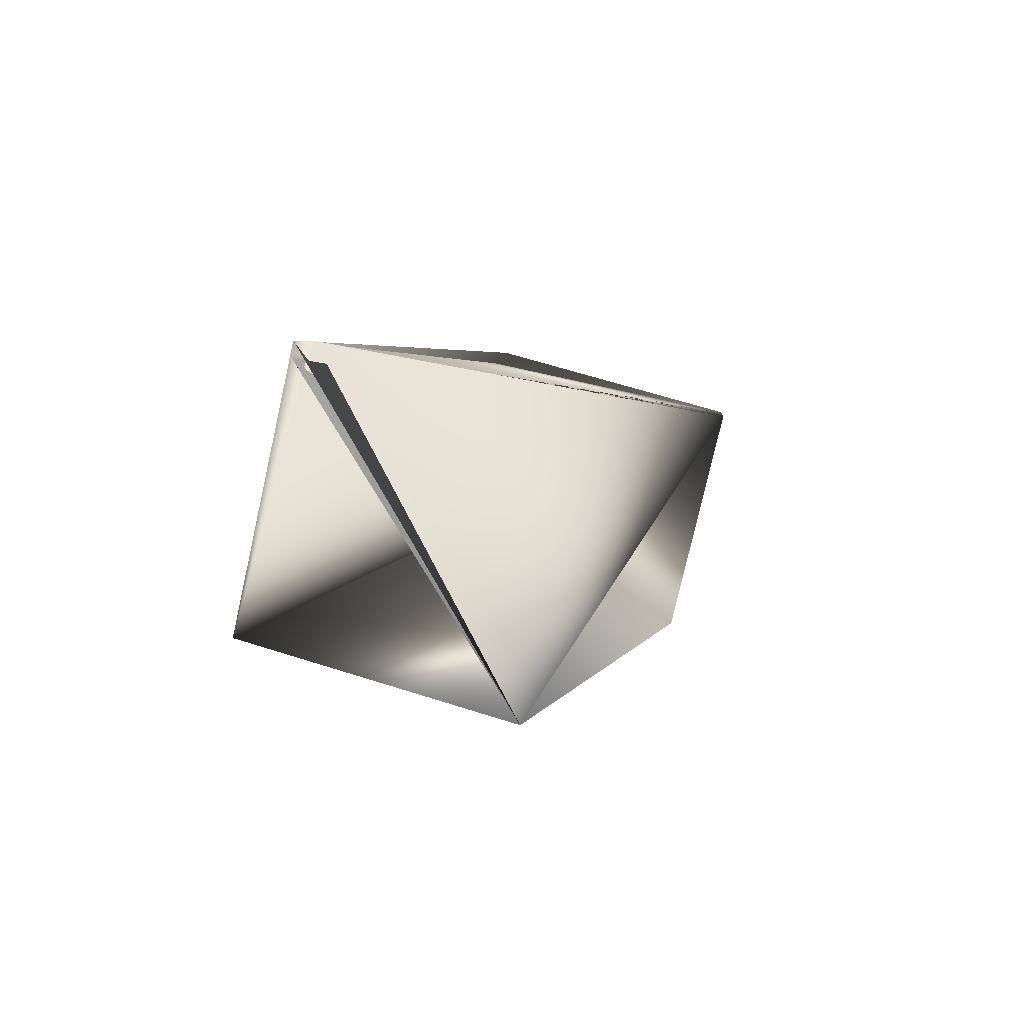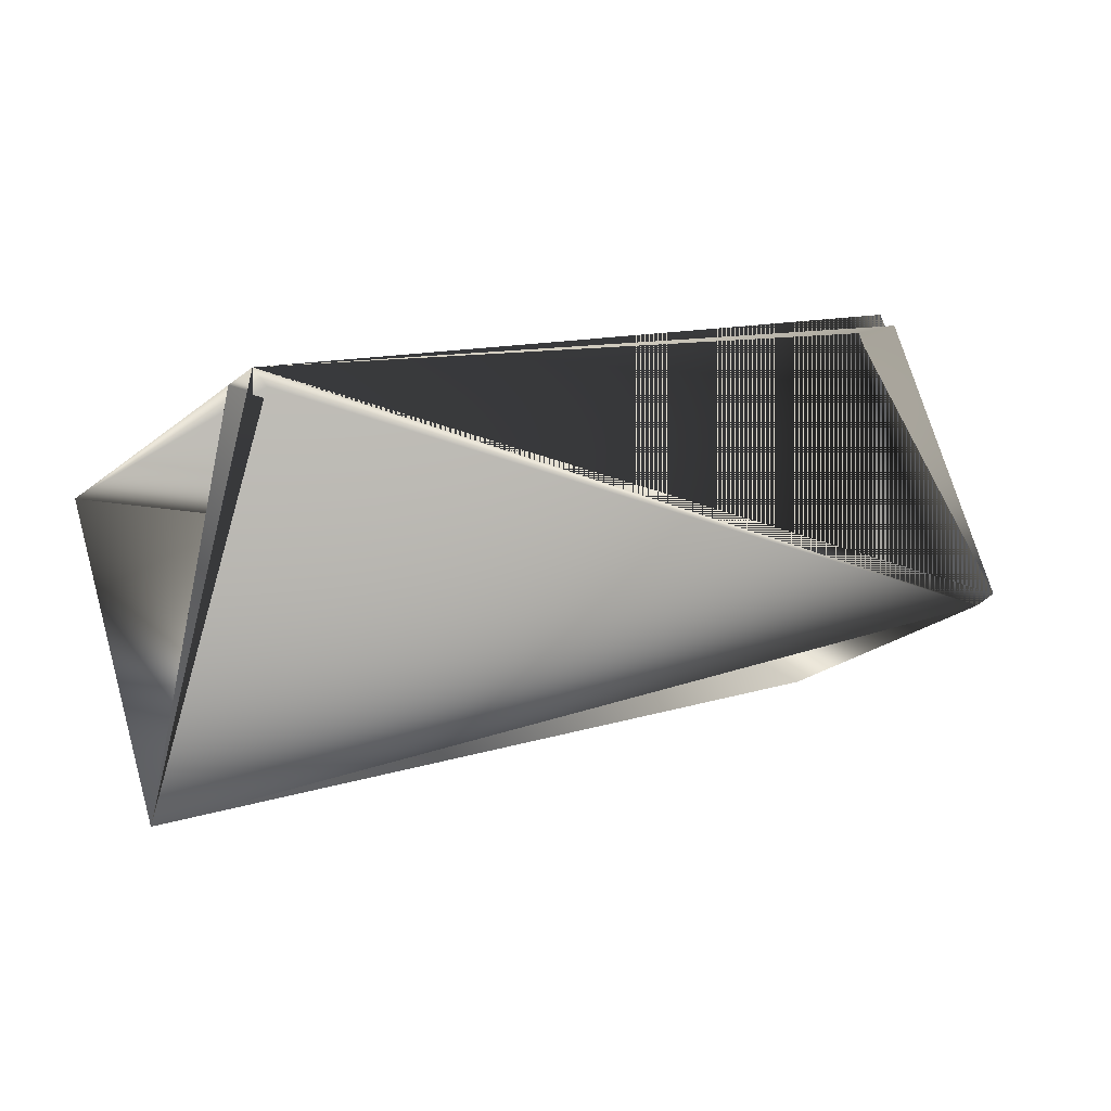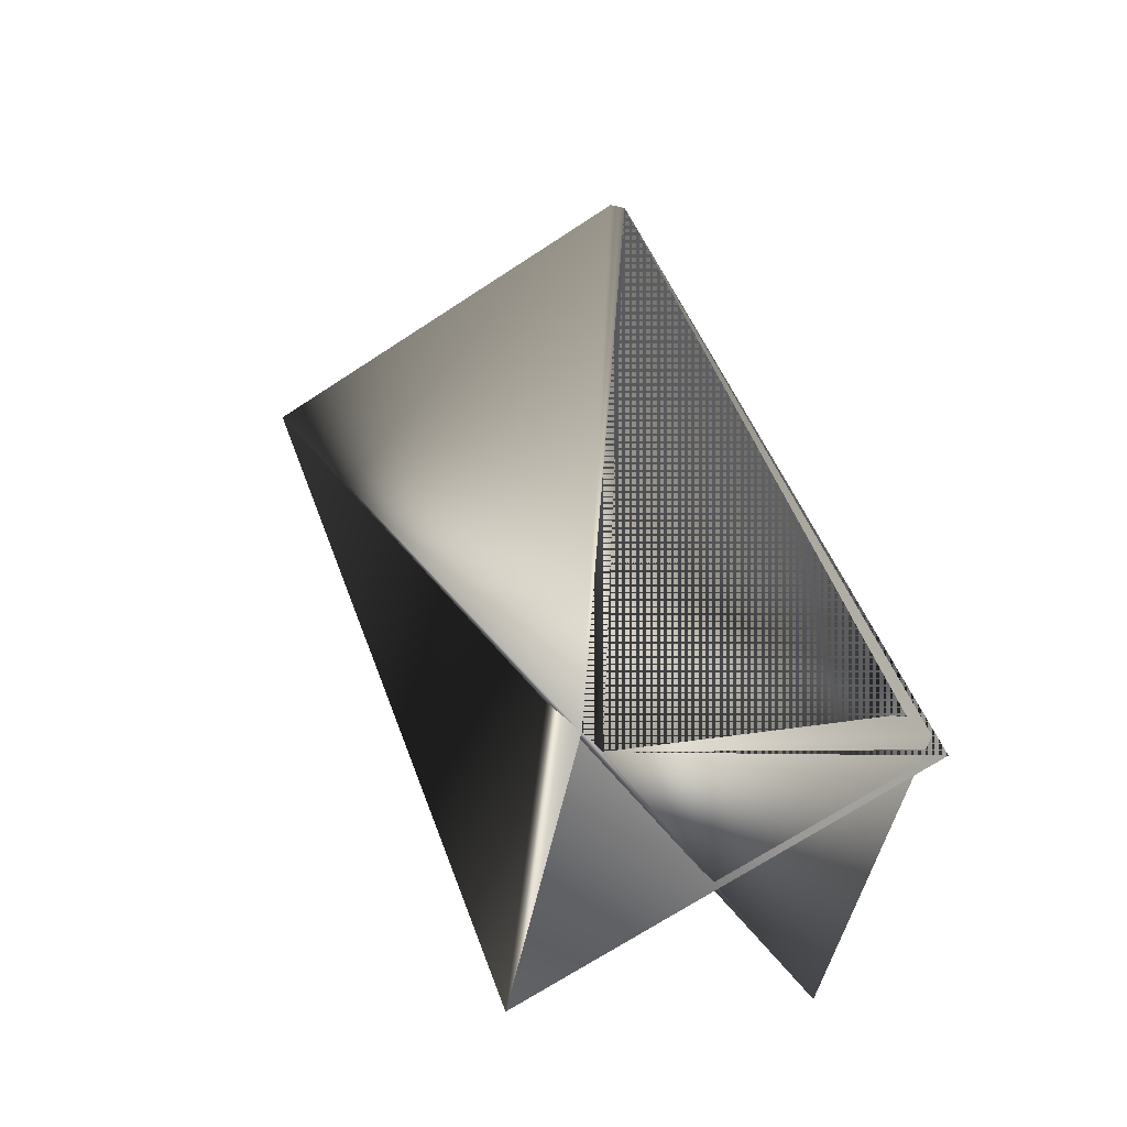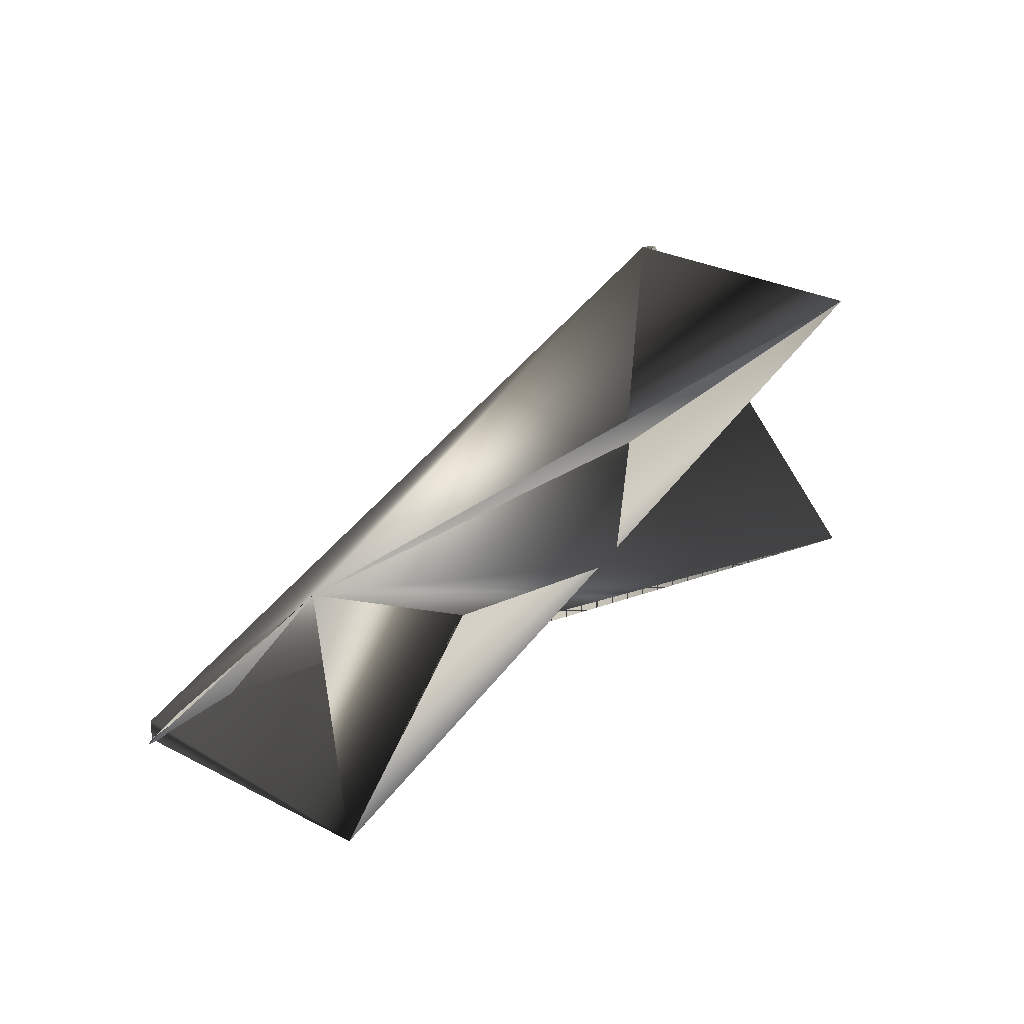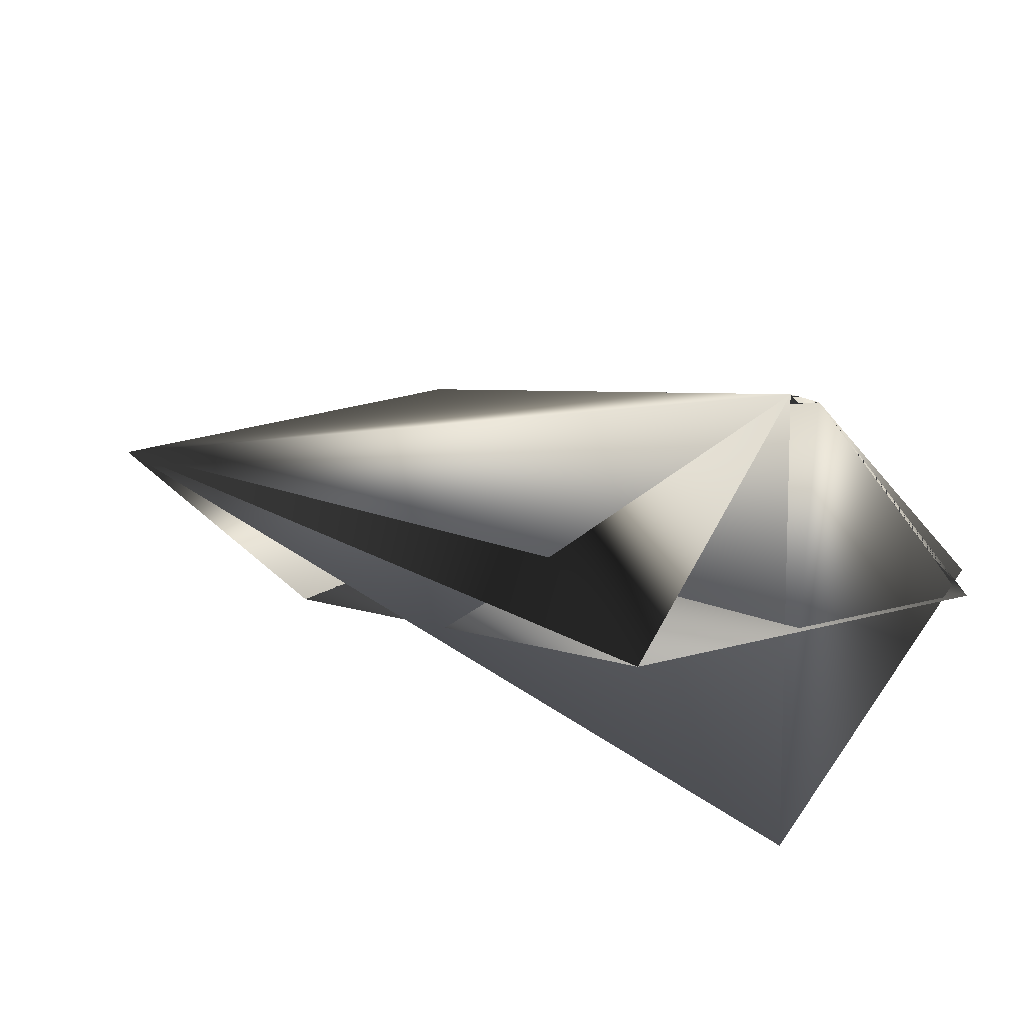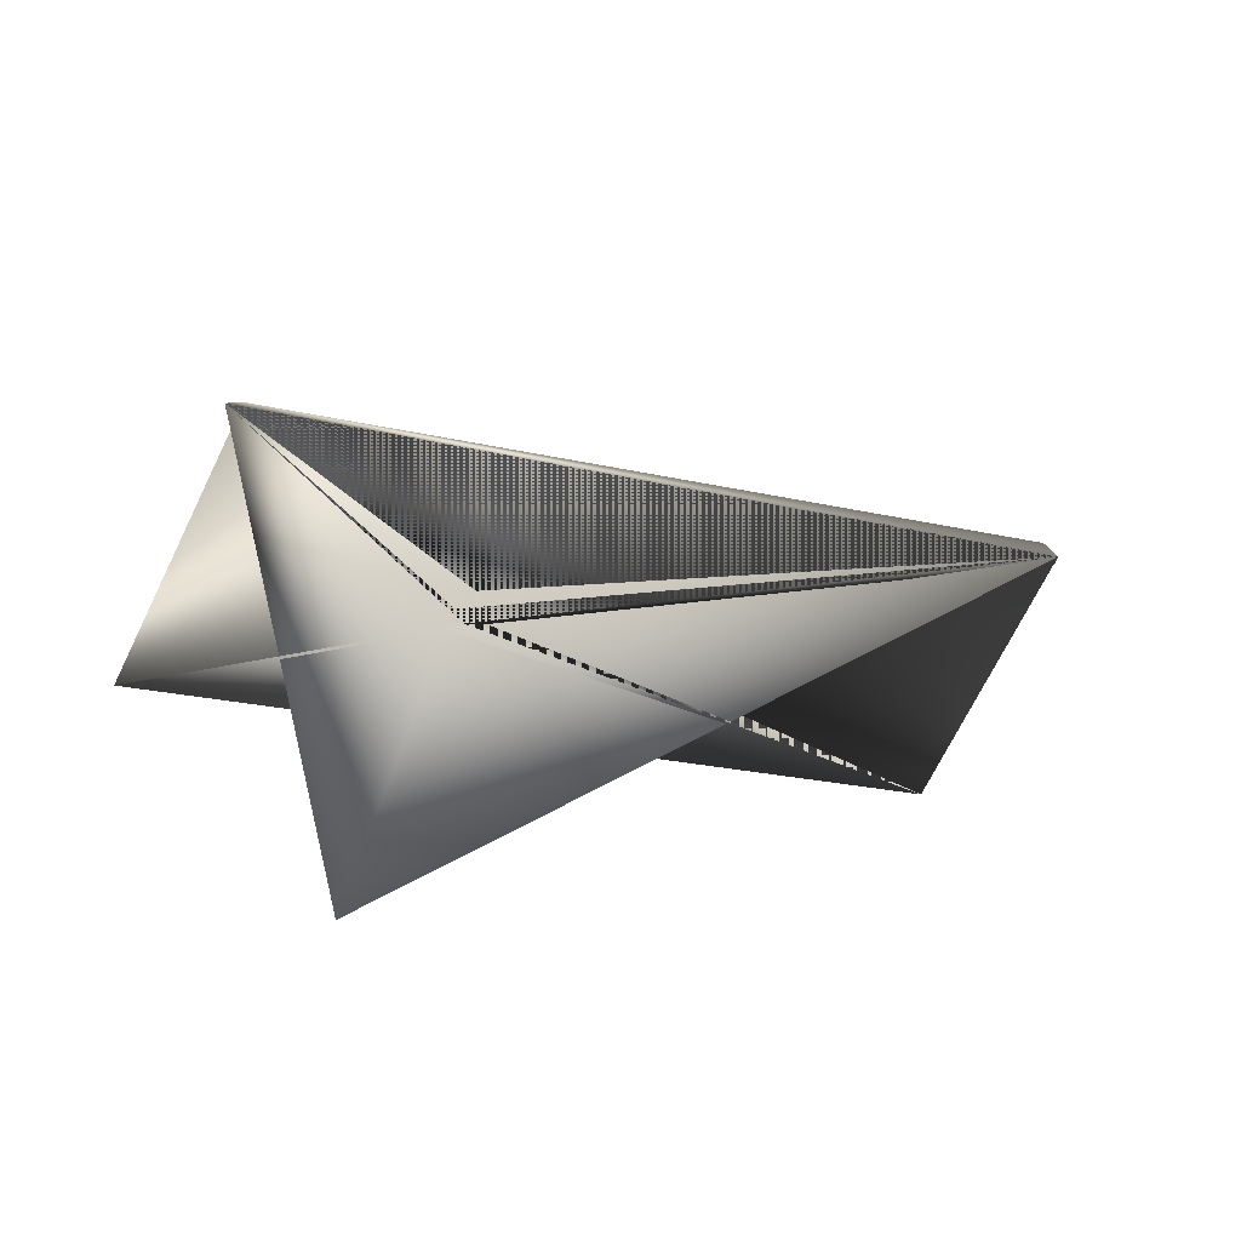
<metadata>
{"format":"obj","ext":"obj","renderer":"f3d","projection":"perspective","resolution":1024,"background":"white","views":[{"elev":-42.6,"azim":-0.9,"up":"+Y"},{"elev":79.9,"azim":52.8,"up":"+Z"},{"elev":-5.3,"azim":138.1,"up":"+Z"},{"elev":-79.8,"azim":91.3,"up":"+Y"},{"elev":-41.3,"azim":105.1,"up":"+Z"},{"elev":72.1,"azim":-133.1,"up":"+Y"}]}
</metadata>
<code>
v -0.05414 0.02087 0.3535
v 0.09782 0.1735 0.1703
v 0.01048 -0.07544 0.2857
v -0.01827 0.1436 0.09744
v -0.07988 -0.03831 0.2806
v -0.06066 0.02087 0.3535
v 0.07861 0.1221 0.09744
v 0.000945 0.2106 0.1652
v -0.06066 0.01308 0.3535
v 0.09782 0.1813 0.1652
v 0.007465 0.2106 0.1703
f 1 2 3
f 1 4 2
f 1 2 5
f 1 5 6
f 1 6 2
f 1 3 4
f 7 8 3
f 7 9 2
f 7 2 6
f 7 5 8
f 7 6 5
f 7 3 9
f 2 8 6
f 2 5 8
f 2 8 3
f 2 8 10
f 2 6 5
f 2 10 8
f 2 3 8
f 2 8 5
f 2 5 3
f 2 6 8
f 11 4 10
f 11 5 6
f 11 6 4
f 11 10 3
f 11 3 5
f 8 6 10
f 10 4 6
f 10 2 6
f 10 6 8
f 10 6 2
f 3 4 10
f 3 2 4
f 3 8 2
f 3 6 8
f 3 10 6
f 4 6 10
f 4 10 6
f 4 3 10
f 9 8 6
f 9 6 2
f 9 3 8
f 2 8 5
f 8 10 6
f 8 6 10

</code>
